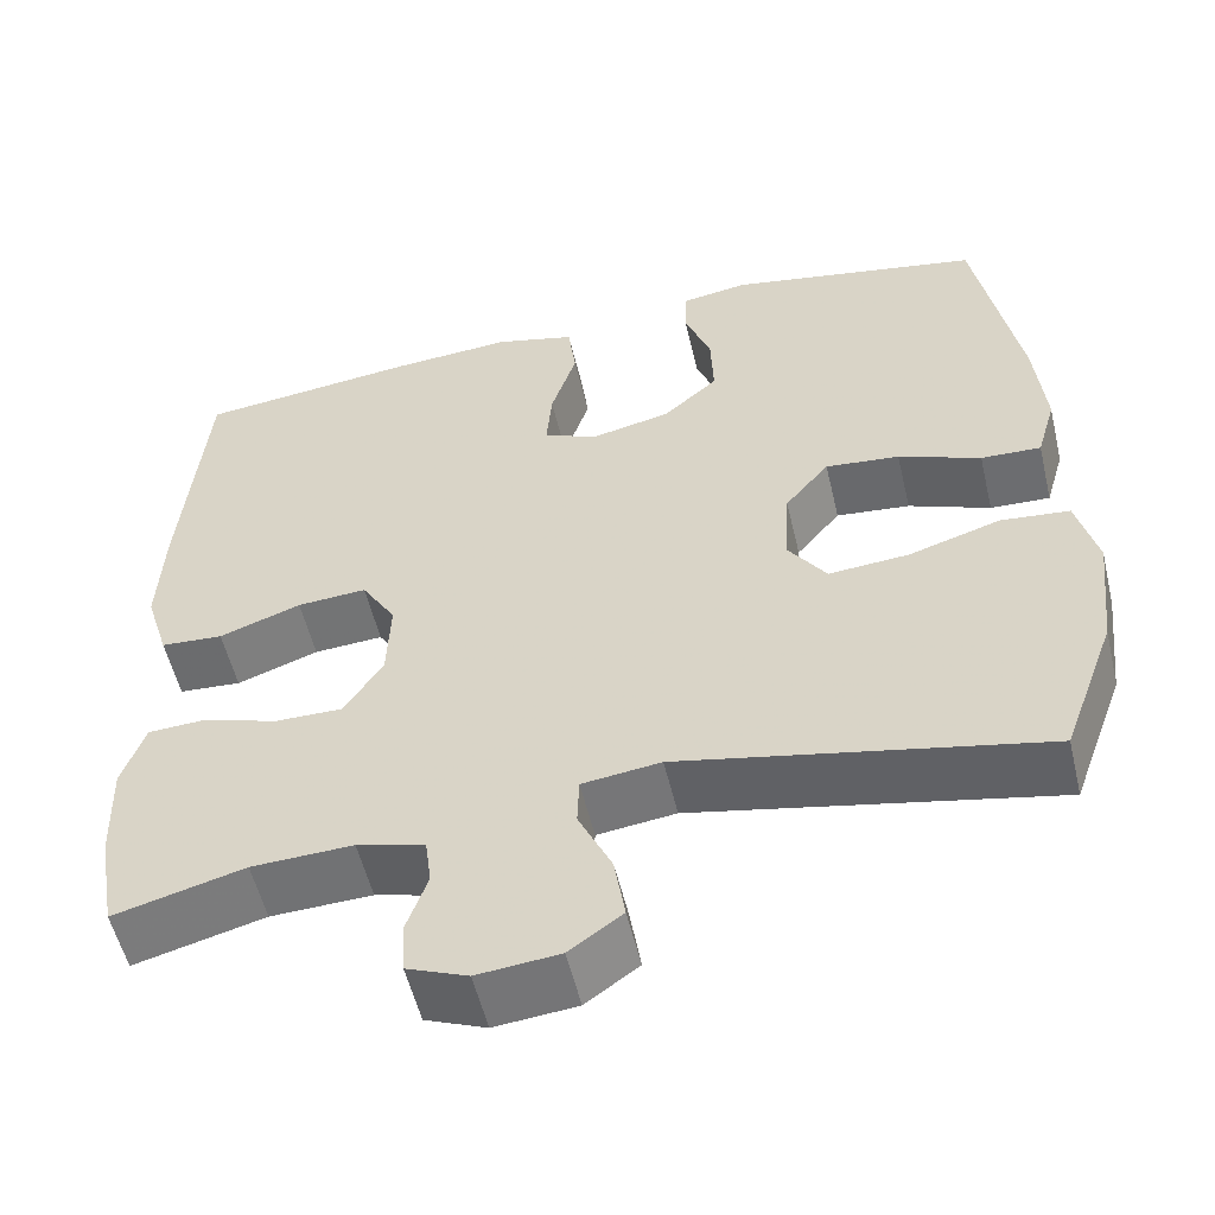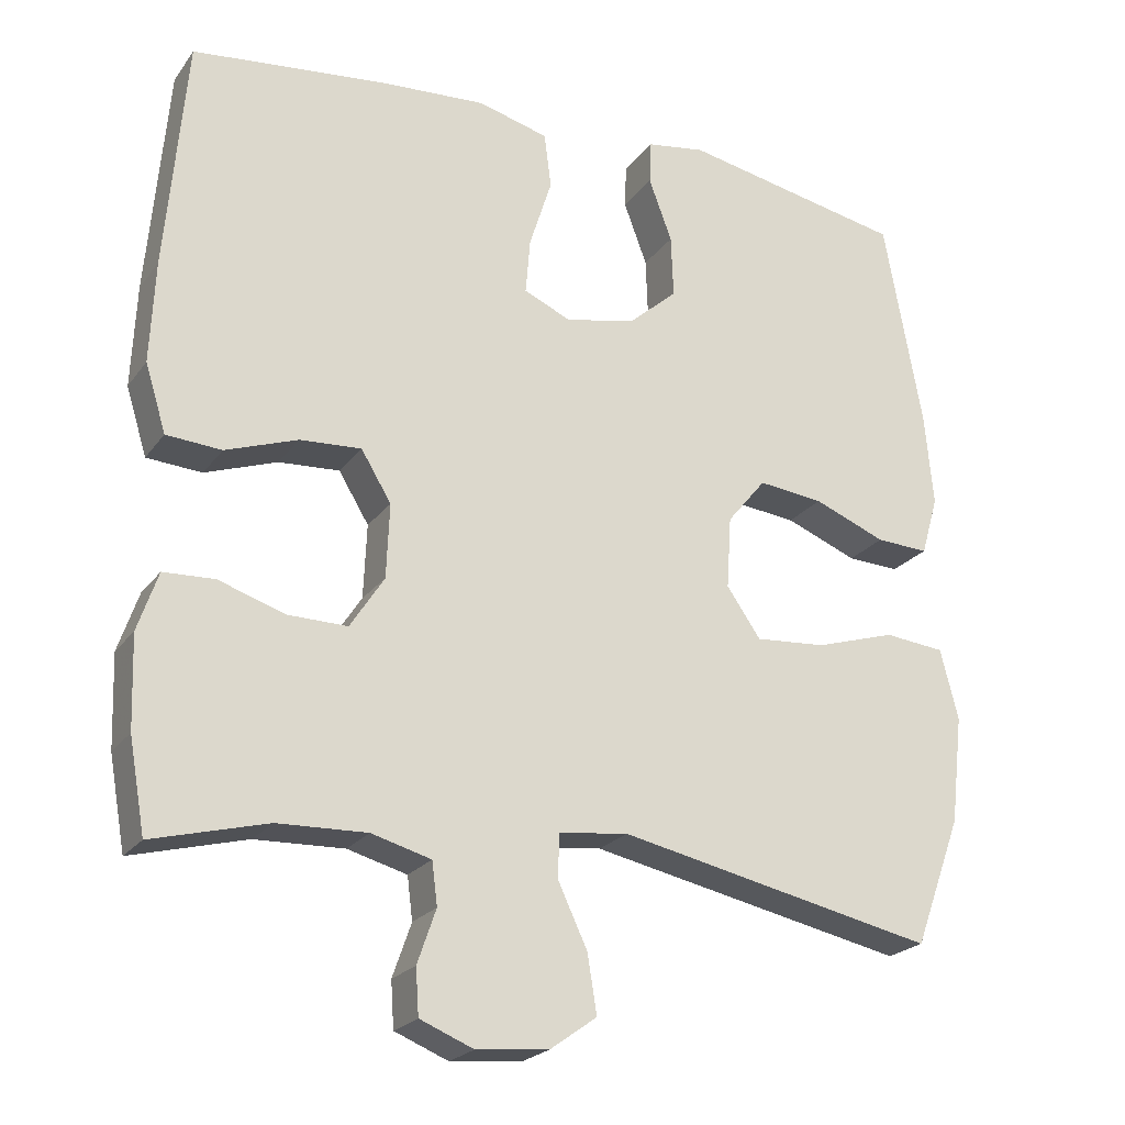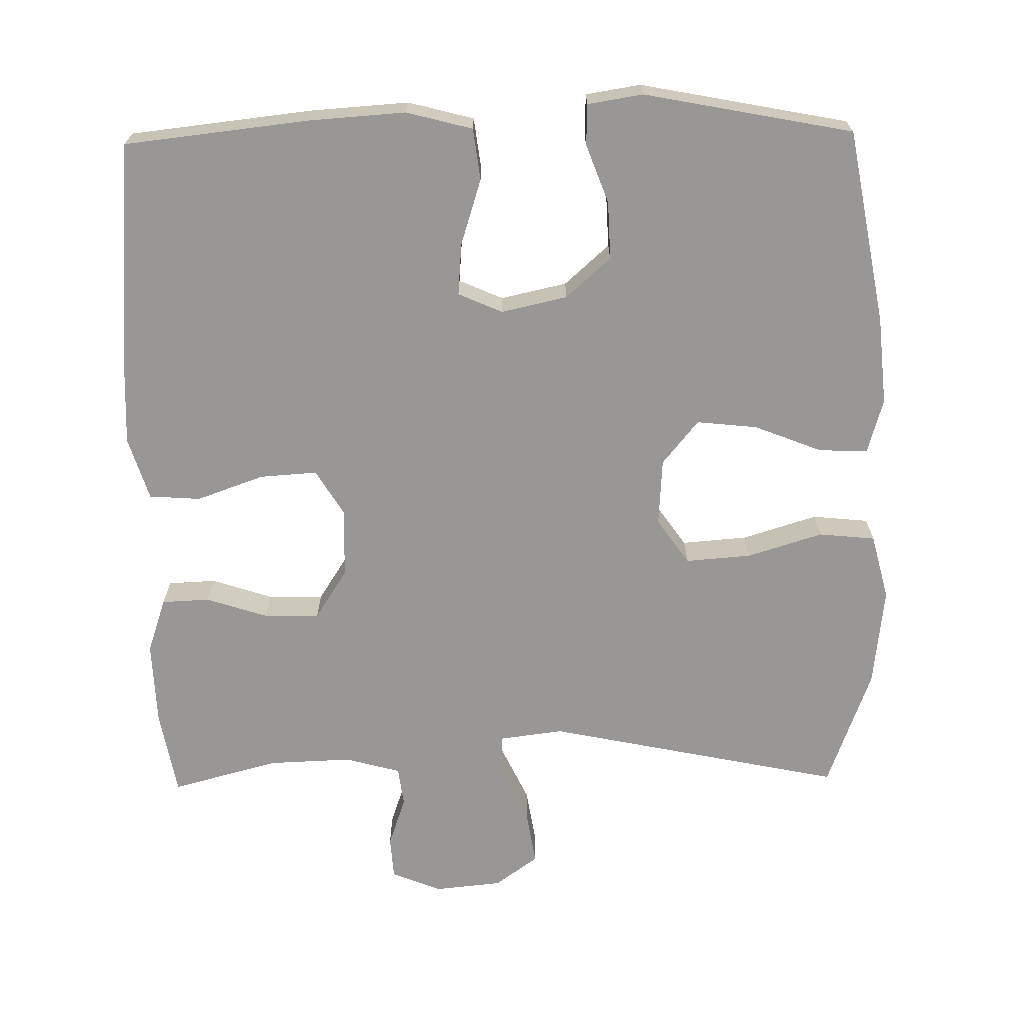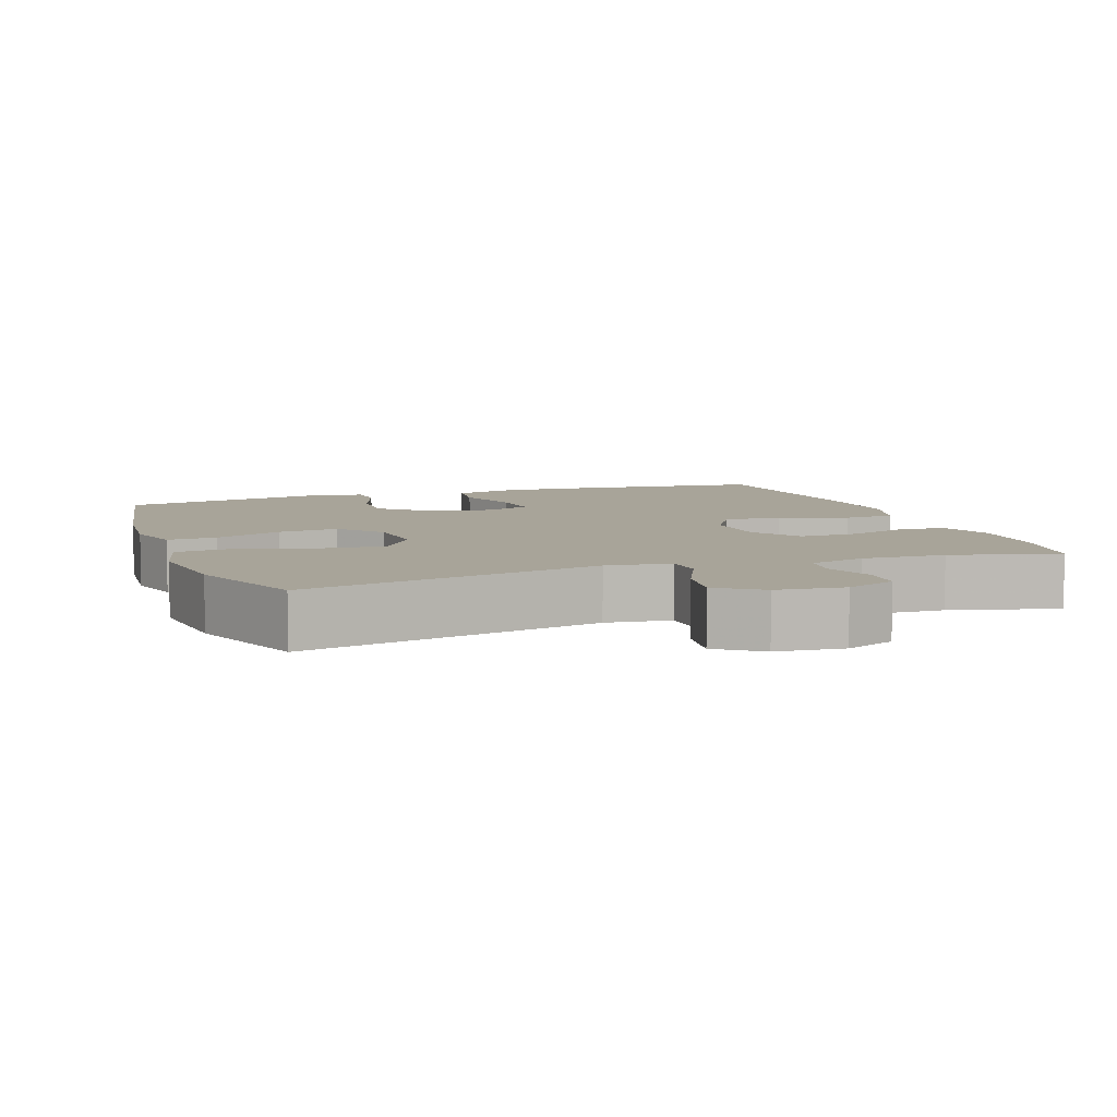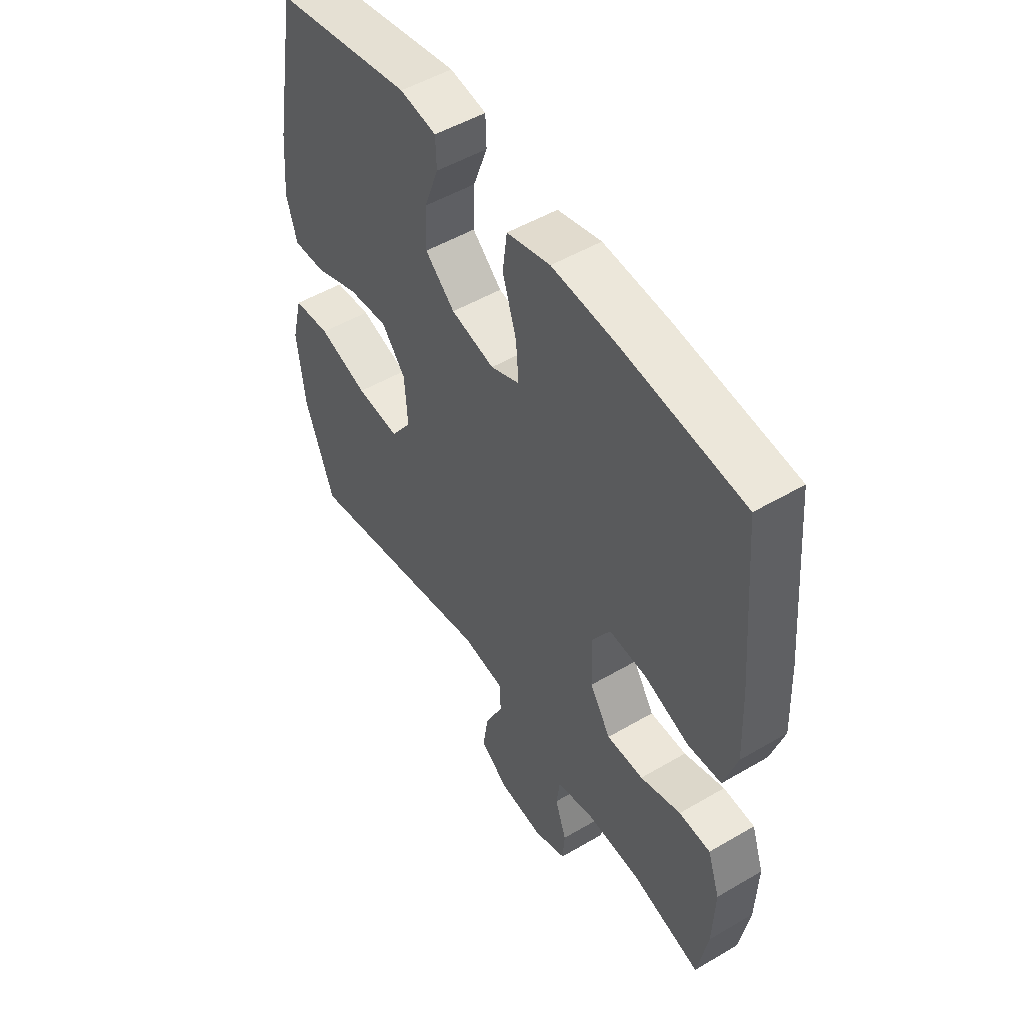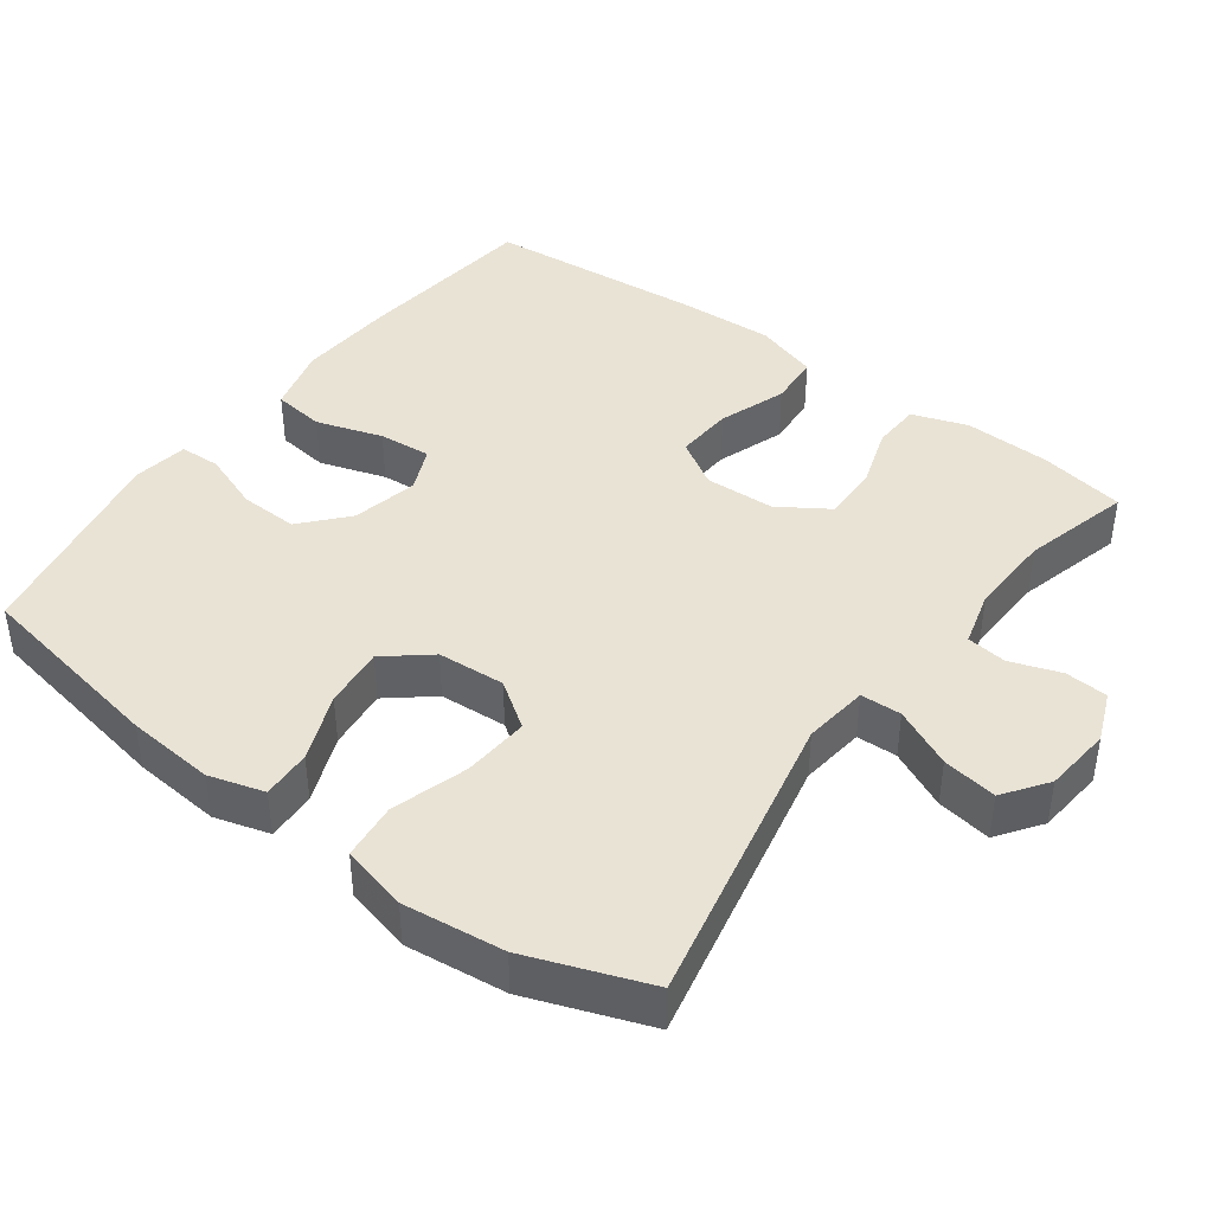
<metadata>
{"format":"obj","ext":"obj","renderer":"f3d","projection":"perspective","resolution":1024,"background":"white","views":[{"elev":-54.9,"azim":13.3,"up":"+Z"},{"elev":-22.6,"azim":-26.6,"up":"+Z"},{"elev":-68.3,"azim":1.0,"up":"+Y"},{"elev":7.1,"azim":160.3,"up":"+Y"},{"elev":51.0,"azim":-122.6,"up":"+Z"},{"elev":42.0,"azim":126.5,"up":"+Y"}]}
</metadata>
<code>
v 0.5 0.07 -0.5
v 0.09 0.07 -0.414
v 0.001 0.07 -0.425
v -0.001 0.07 -0.481
v 0.037 0.07 -0.562
v 0.049 0.07 -0.637
v -0.011 0.07 -0.68
v -0.104 0.07 -0.689
v -0.173 0.07 -0.661
v -0.177 0.07 -0.602
v -0.153 0.07 -0.533
v -0.16 0.07 -0.478
v -0.237 0.07 -0.457
v -0.352 0.07 -0.461
v -0.5 0.07 -0.5
v -0.521 0.07 -0.382
v -0.525 0.07 -0.264
v -0.499 0.07 -0.188
v -0.433 0.07 -0.185
v -0.348 0.07 -0.213
v -0.271 0.07 -0.214
v -0.227 0.07 -0.146
v -0.223 0.07 -0.05
v -0.262 0.07 0.014
v -0.341 0.07 0.009
v -0.434 0.07 -0.024
v -0.505 0.07 -0.019
v -0.532 0.07 0.068
v -0.526 0.07 0.2
v -0.5 0.07 0.5
v -0.248 0.07 0.528
v -0.112 0.07 0.537
v -0.021 0.07 0.513
v -0.012 0.07 0.442
v -0.041 0.07 0.351
v -0.047 0.07 0.279
v 0.014 0.07 0.252
v 0.105 0.07 0.272
v 0.167 0.07 0.327
v 0.164 0.07 0.407
v 0.134 0.07 0.488
v 0.136 0.07 0.544
v 0.212 0.07 0.556
v 0.5 0.07 0.5
v 0.549 0.07 0.23
v 0.56 0.07 0.109
v 0.538 0.07 0.033
v 0.47 0.07 0.036
v 0.377 0.07 0.073
v 0.293 0.07 0.082
v 0.243 0.07 0.021
v 0.237 0.07 -0.072
v 0.281 0.07 -0.135
v 0.372 0.07 -0.128
v 0.476 0.07 -0.096
v 0.554 0.07 -0.104
v 0.577 0.07 -0.195
v 0.561 0.07 -0.334
v 0.5 0 -0.5
v 0.09 0 -0.414
v 0.001 0 -0.425
v -0.001 0 -0.481
v 0.037 0 -0.562
v 0.049 0 -0.637
v -0.011 0 -0.68
v -0.104 0 -0.689
v -0.173 0 -0.661
v -0.177 0 -0.602
v -0.153 0 -0.533
v -0.16 0 -0.478
v -0.237 0 -0.457
v -0.352 0 -0.461
v -0.5 0 -0.5
v -0.521 0 -0.382
v -0.525 0 -0.264
v -0.499 0 -0.188
v -0.433 0 -0.185
v -0.348 0 -0.213
v -0.271 0 -0.214
v -0.227 0 -0.146
v -0.223 0 -0.05
v -0.262 0 0.014
v -0.341 0 0.009
v -0.434 0 -0.024
v -0.505 0 -0.019
v -0.532 0 0.068
v -0.526 0 0.2
v -0.5 0 0.5
v -0.248 0 0.528
v -0.112 0 0.537
v -0.021 0 0.513
v -0.012 0 0.442
v -0.041 0 0.351
v -0.047 0 0.279
v 0.014 0 0.252
v 0.105 0 0.272
v 0.167 0 0.327
v 0.164 0 0.407
v 0.134 0 0.488
v 0.136 0 0.544
v 0.212 0 0.556
v 0.5 0 0.5
v 0.549 0 0.23
v 0.56 0 0.109
v 0.538 0 0.033
v 0.47 0 0.036
v 0.377 0 0.073
v 0.293 0 0.082
v 0.243 0 0.021
v 0.237 0 -0.072
v 0.281 0 -0.135
v 0.372 0 -0.128
v 0.476 0 -0.096
v 0.554 0 -0.104
v 0.577 0 -0.195
v 0.561 0 -0.334
f 57 58 1 2
f 54 55 56 57
f 53 54 57 2
f 52 53 2 3
f 51 52 3
f 46 47 48 49
f 46 49 50
f 45 46 50
f 44 45 50
f 43 44 50 51
f 40 41 42 43
f 39 40 43 51
f 32 33 34 35
f 32 35 36
f 31 32 36
f 30 31 36
f 29 30 36
f 28 29 36 37
f 25 26 27 28
f 24 25 28 37
f 17 18 19 20
f 17 20 21
f 14 15 16 17
f 13 14 17 21
f 12 13 21 22
f 8 9 10 11
f 8 11 12
f 4 5 6 7
f 3 4 7 8
f 38 39 51 3
f 23 24 37 38
f 12 22 23 38
f 3 8 12 38
f 60 59 116 115
f 115 114 113 112
f 60 115 112 111
f 61 60 111 110
f 61 110 109
f 107 106 105 104
f 108 107 104
f 108 104 103
f 108 103 102
f 109 108 102 101
f 101 100 99 98
f 109 101 98 97
f 93 92 91 90
f 94 93 90
f 94 90 89
f 94 89 88
f 94 88 87
f 95 94 87 86
f 86 85 84 83
f 95 86 83 82
f 78 77 76 75
f 79 78 75
f 75 74 73 72
f 79 75 72 71
f 80 79 71 70
f 69 68 67 66
f 70 69 66
f 65 64 63 62
f 66 65 62 61
f 61 109 97 96
f 96 95 82 81
f 96 81 80 70
f 96 70 66 61
f 1 59 60 2
f 2 60 61 3
f 3 61 62 4
f 4 62 63 5
f 5 63 64 6
f 6 64 65 7
f 7 65 66 8
f 8 66 67 9
f 9 67 68 10
f 10 68 69 11
f 11 69 70 12
f 12 70 71 13
f 13 71 72 14
f 14 72 73 15
f 15 73 74 16
f 16 74 75 17
f 17 75 76 18
f 18 76 77 19
f 19 77 78 20
f 20 78 79 21
f 21 79 80 22
f 22 80 81 23
f 23 81 82 24
f 24 82 83 25
f 25 83 84 26
f 26 84 85 27
f 27 85 86 28
f 28 86 87 29
f 29 87 88 30
f 30 88 89 31
f 31 89 90 32
f 32 90 91 33
f 33 91 92 34
f 34 92 93 35
f 35 93 94 36
f 36 94 95 37
f 37 95 96 38
f 38 96 97 39
f 39 97 98 40
f 40 98 99 41
f 41 99 100 42
f 42 100 101 43
f 43 101 102 44
f 44 102 103 45
f 45 103 104 46
f 46 104 105 47
f 47 105 106 48
f 48 106 107 49
f 49 107 108 50
f 50 108 109 51
f 51 109 110 52
f 52 110 111 53
f 53 111 112 54
f 54 112 113 55
f 55 113 114 56
f 56 114 115 57
f 57 115 116 58
f 58 116 59 1

</code>
